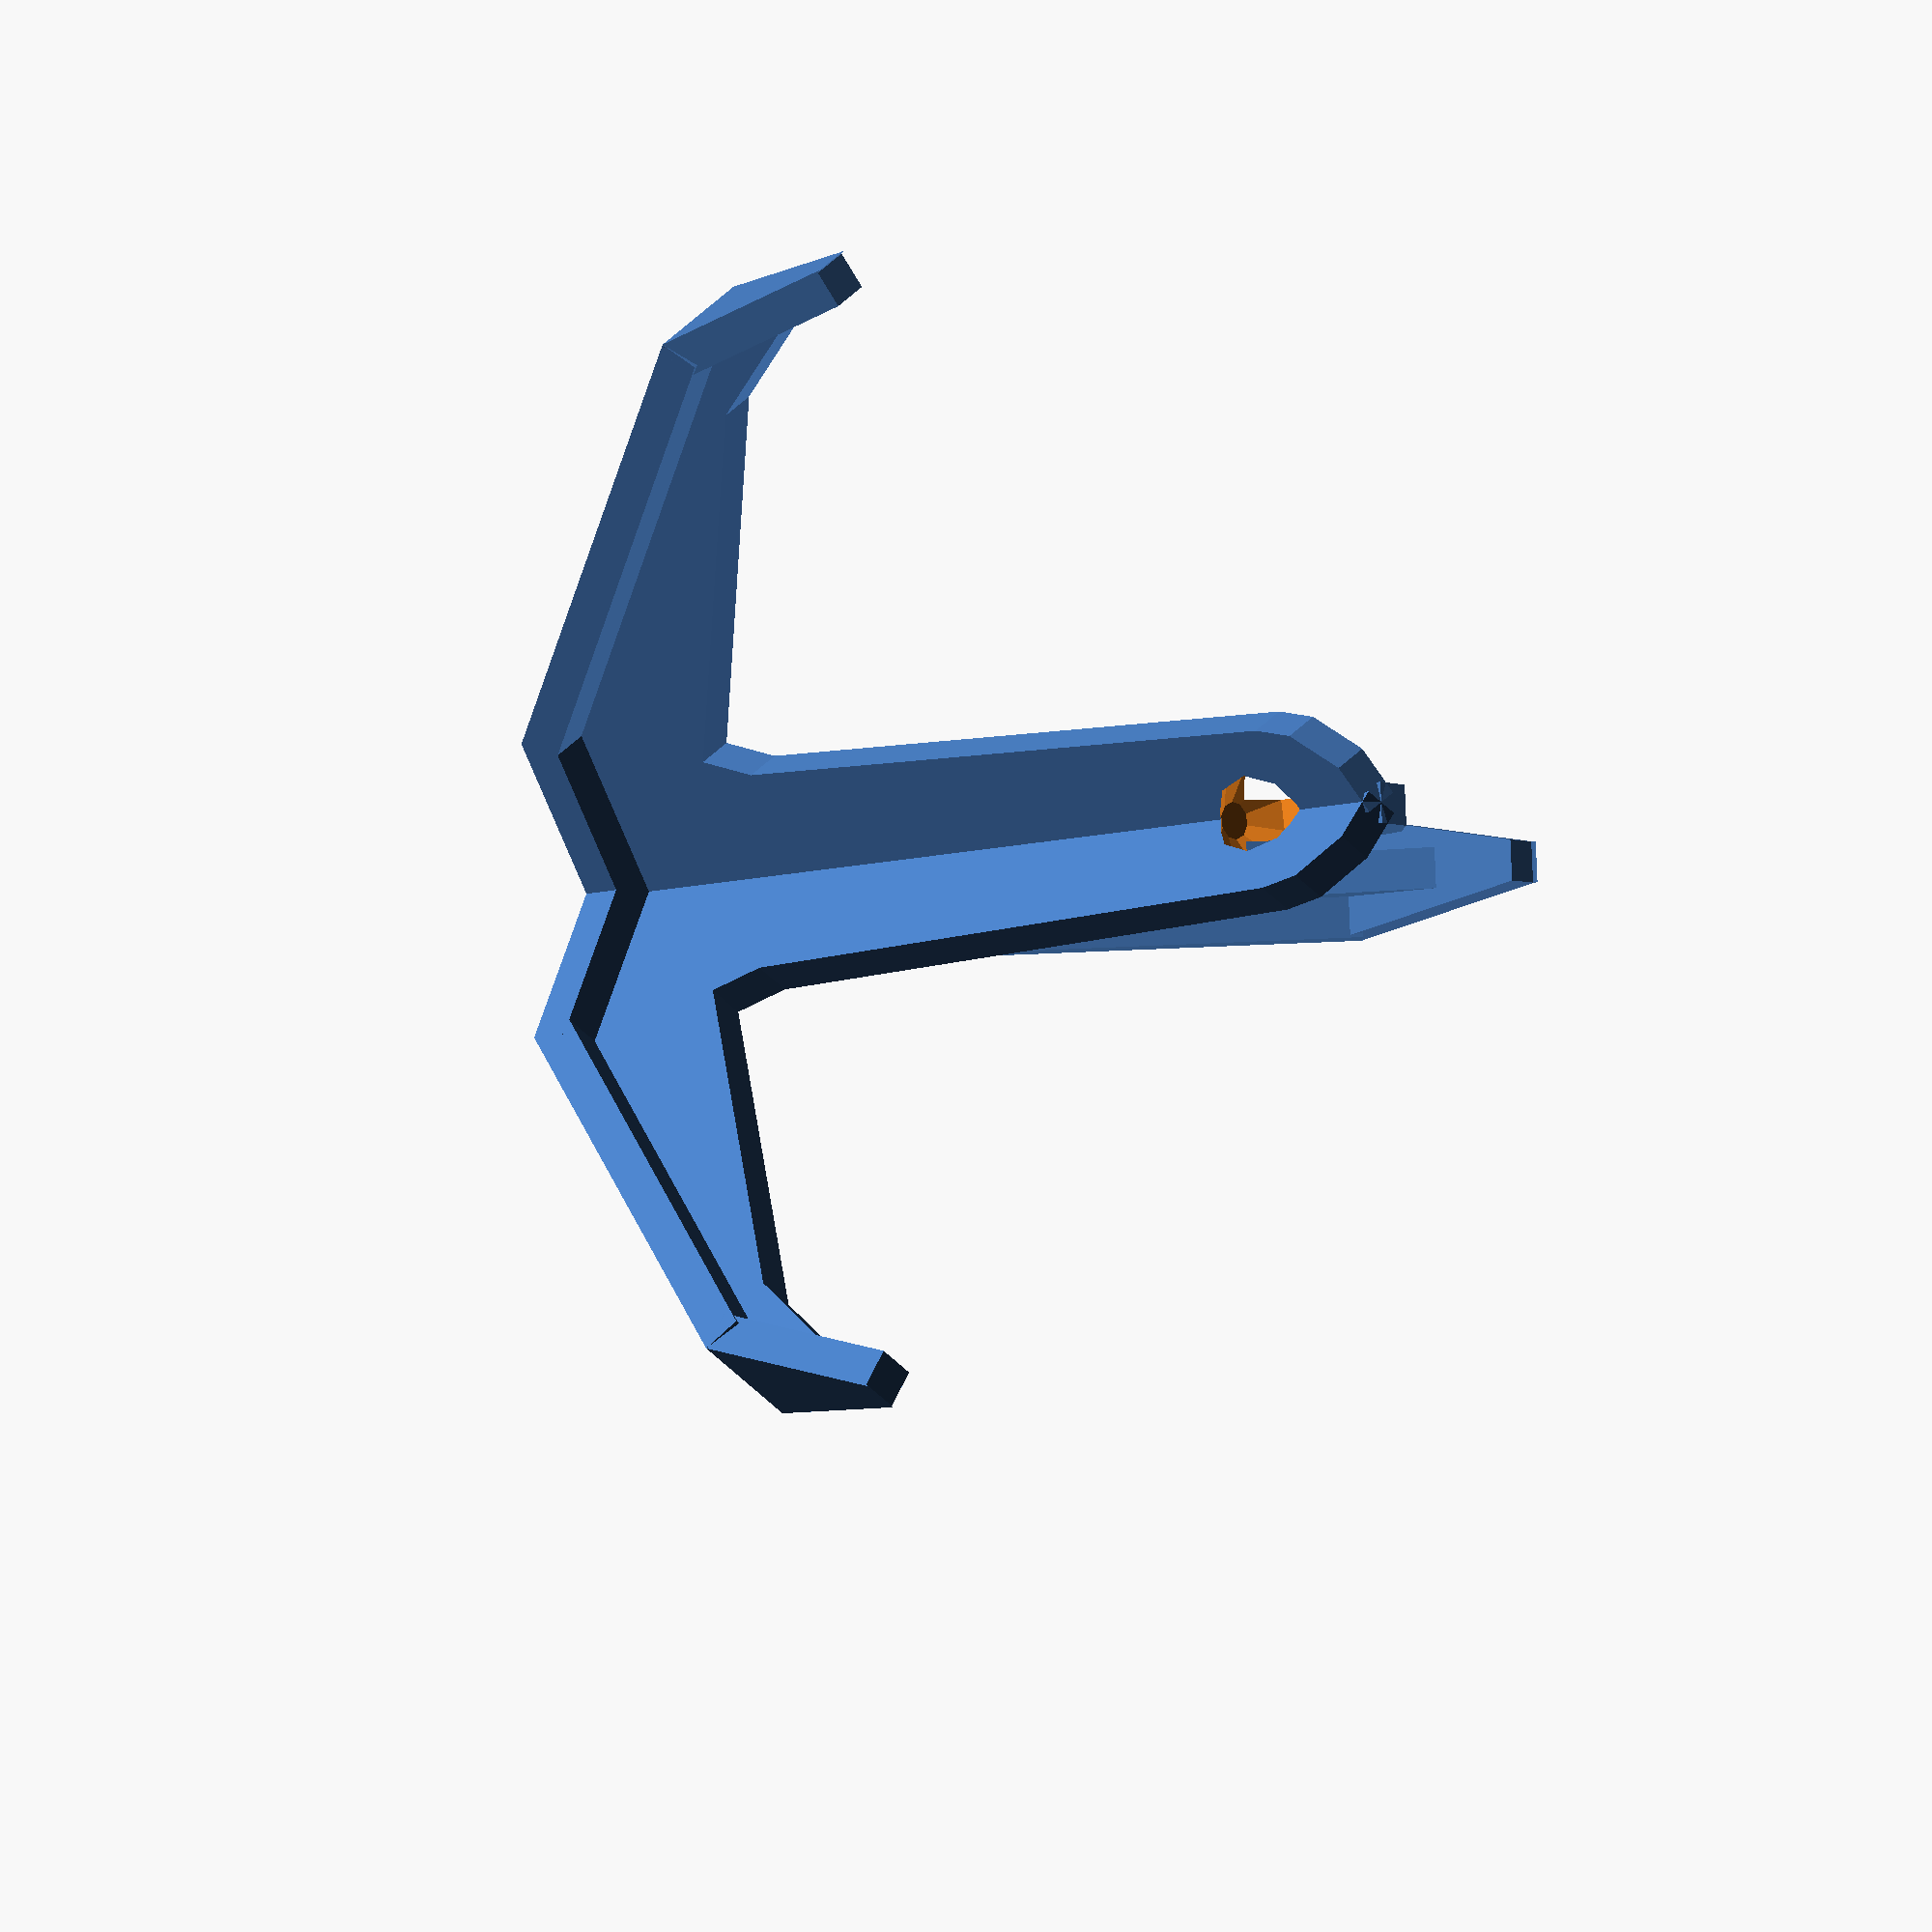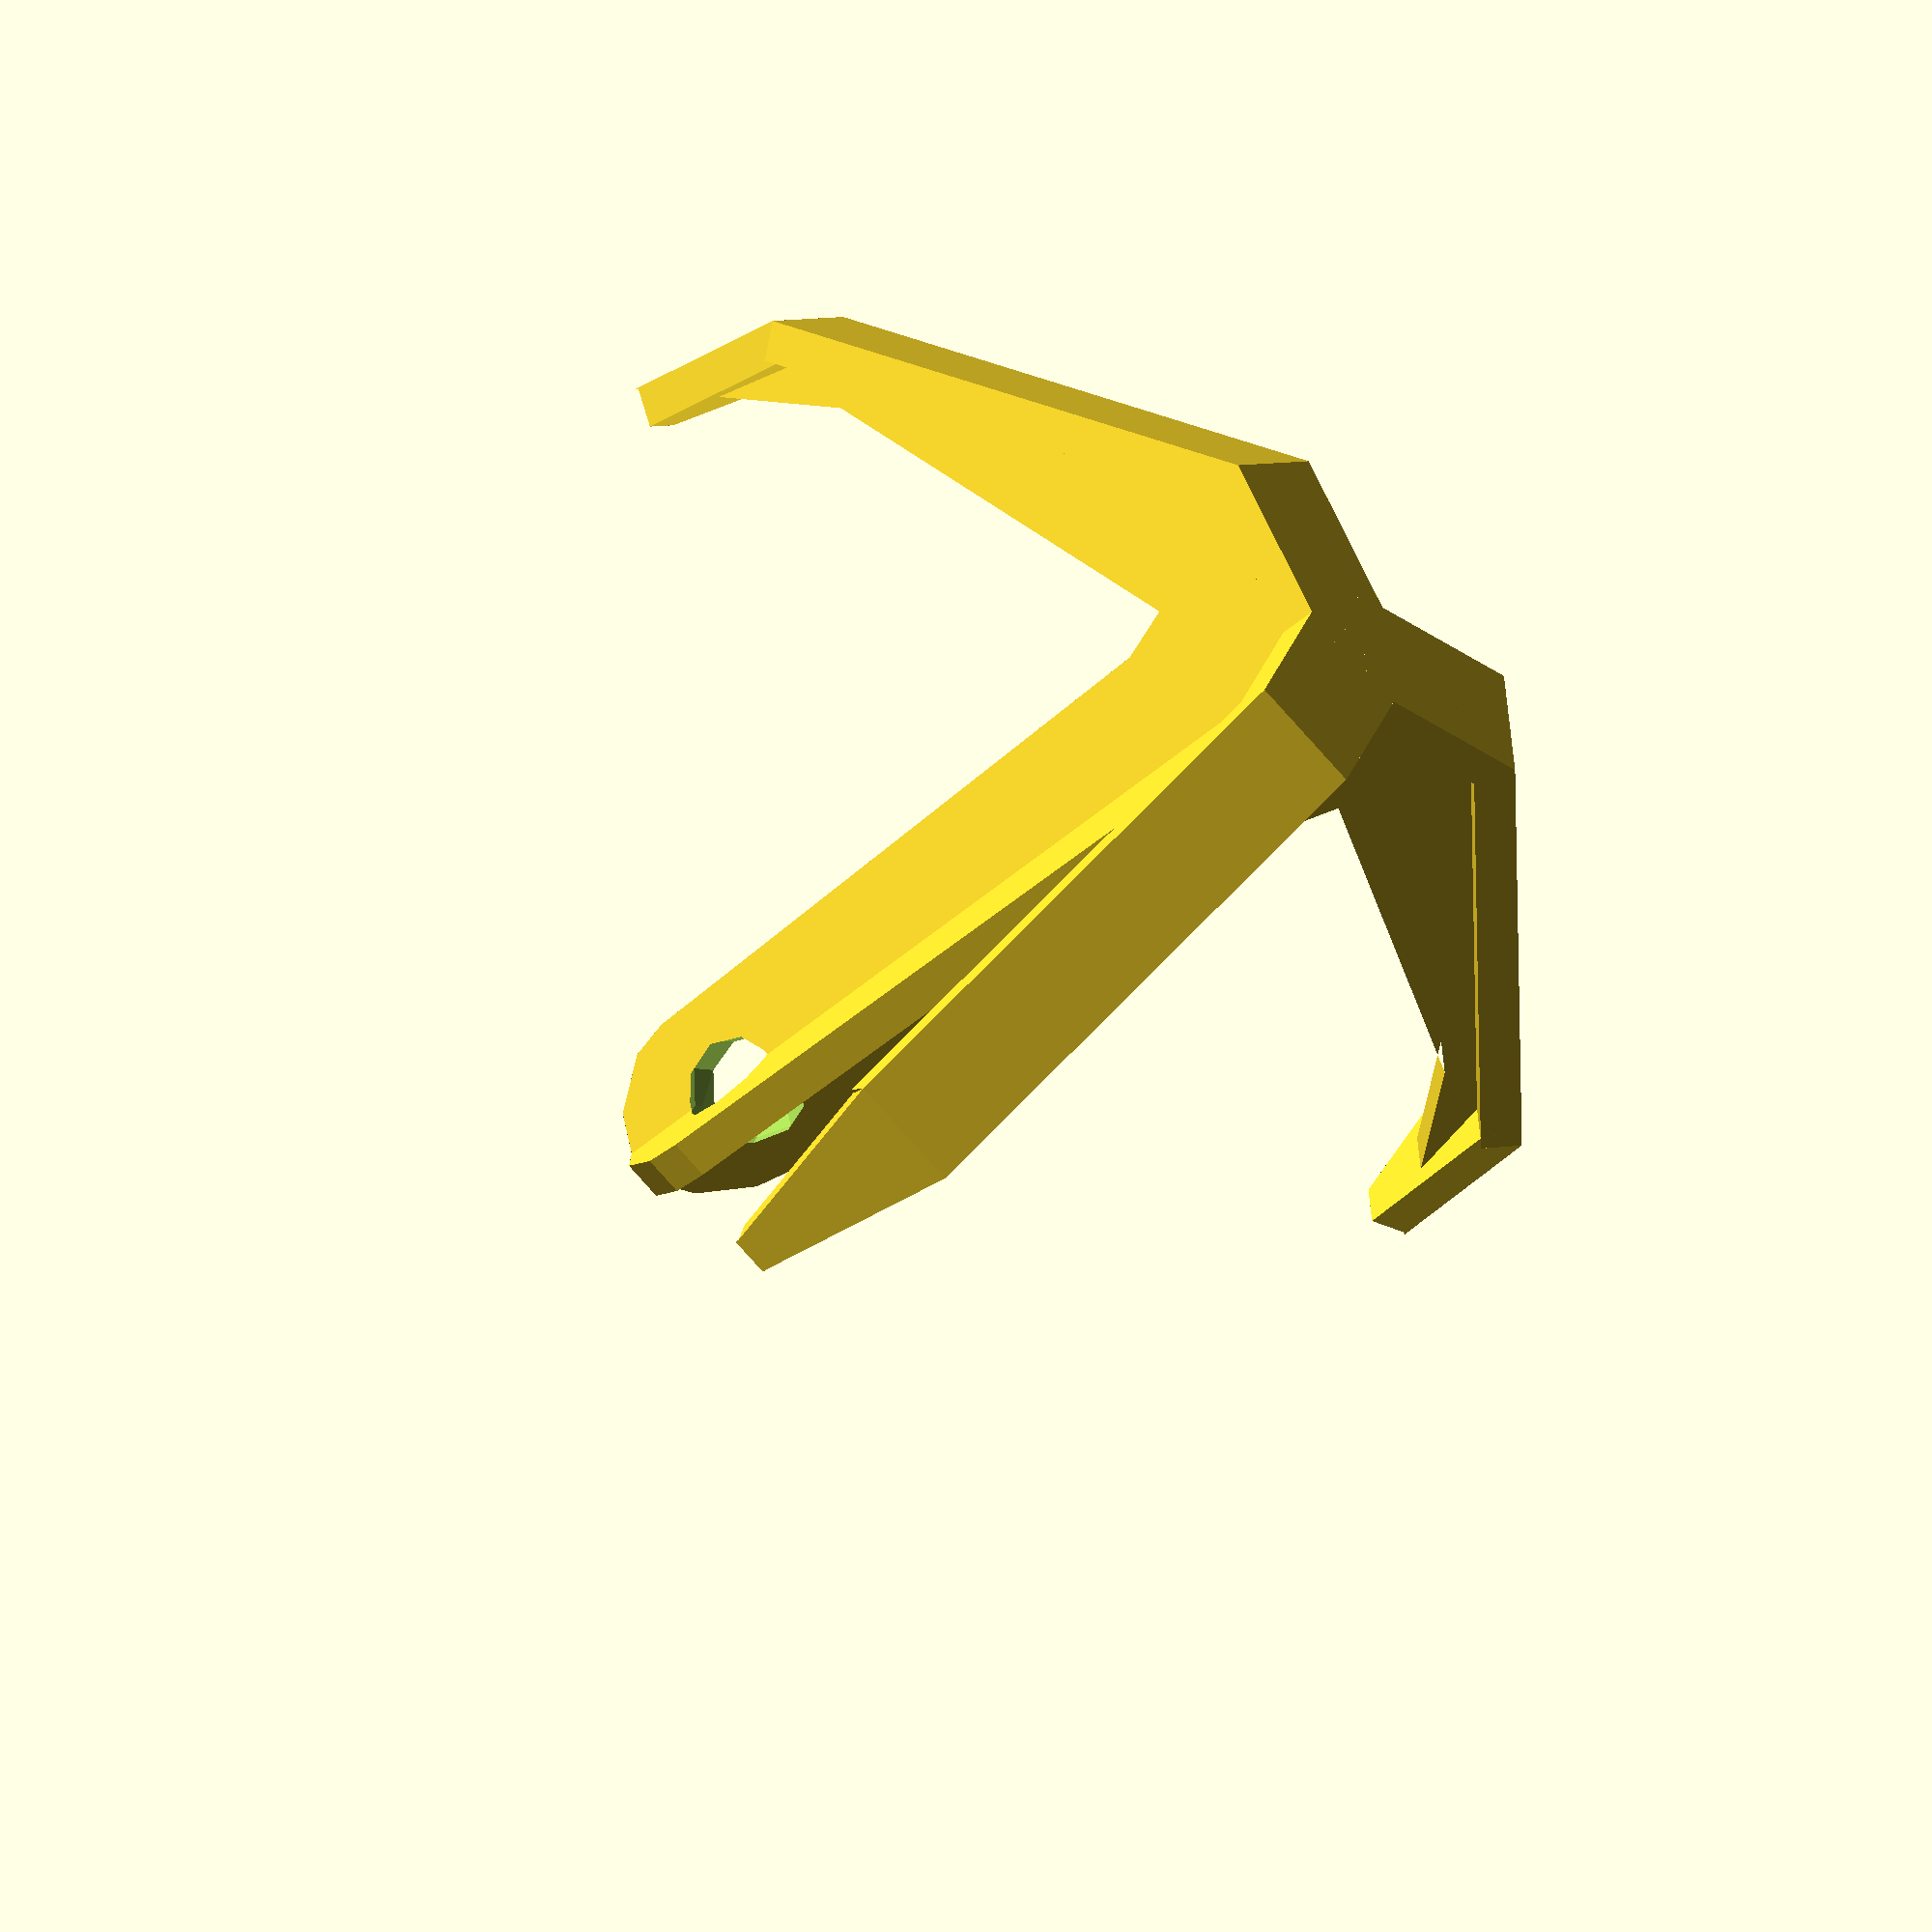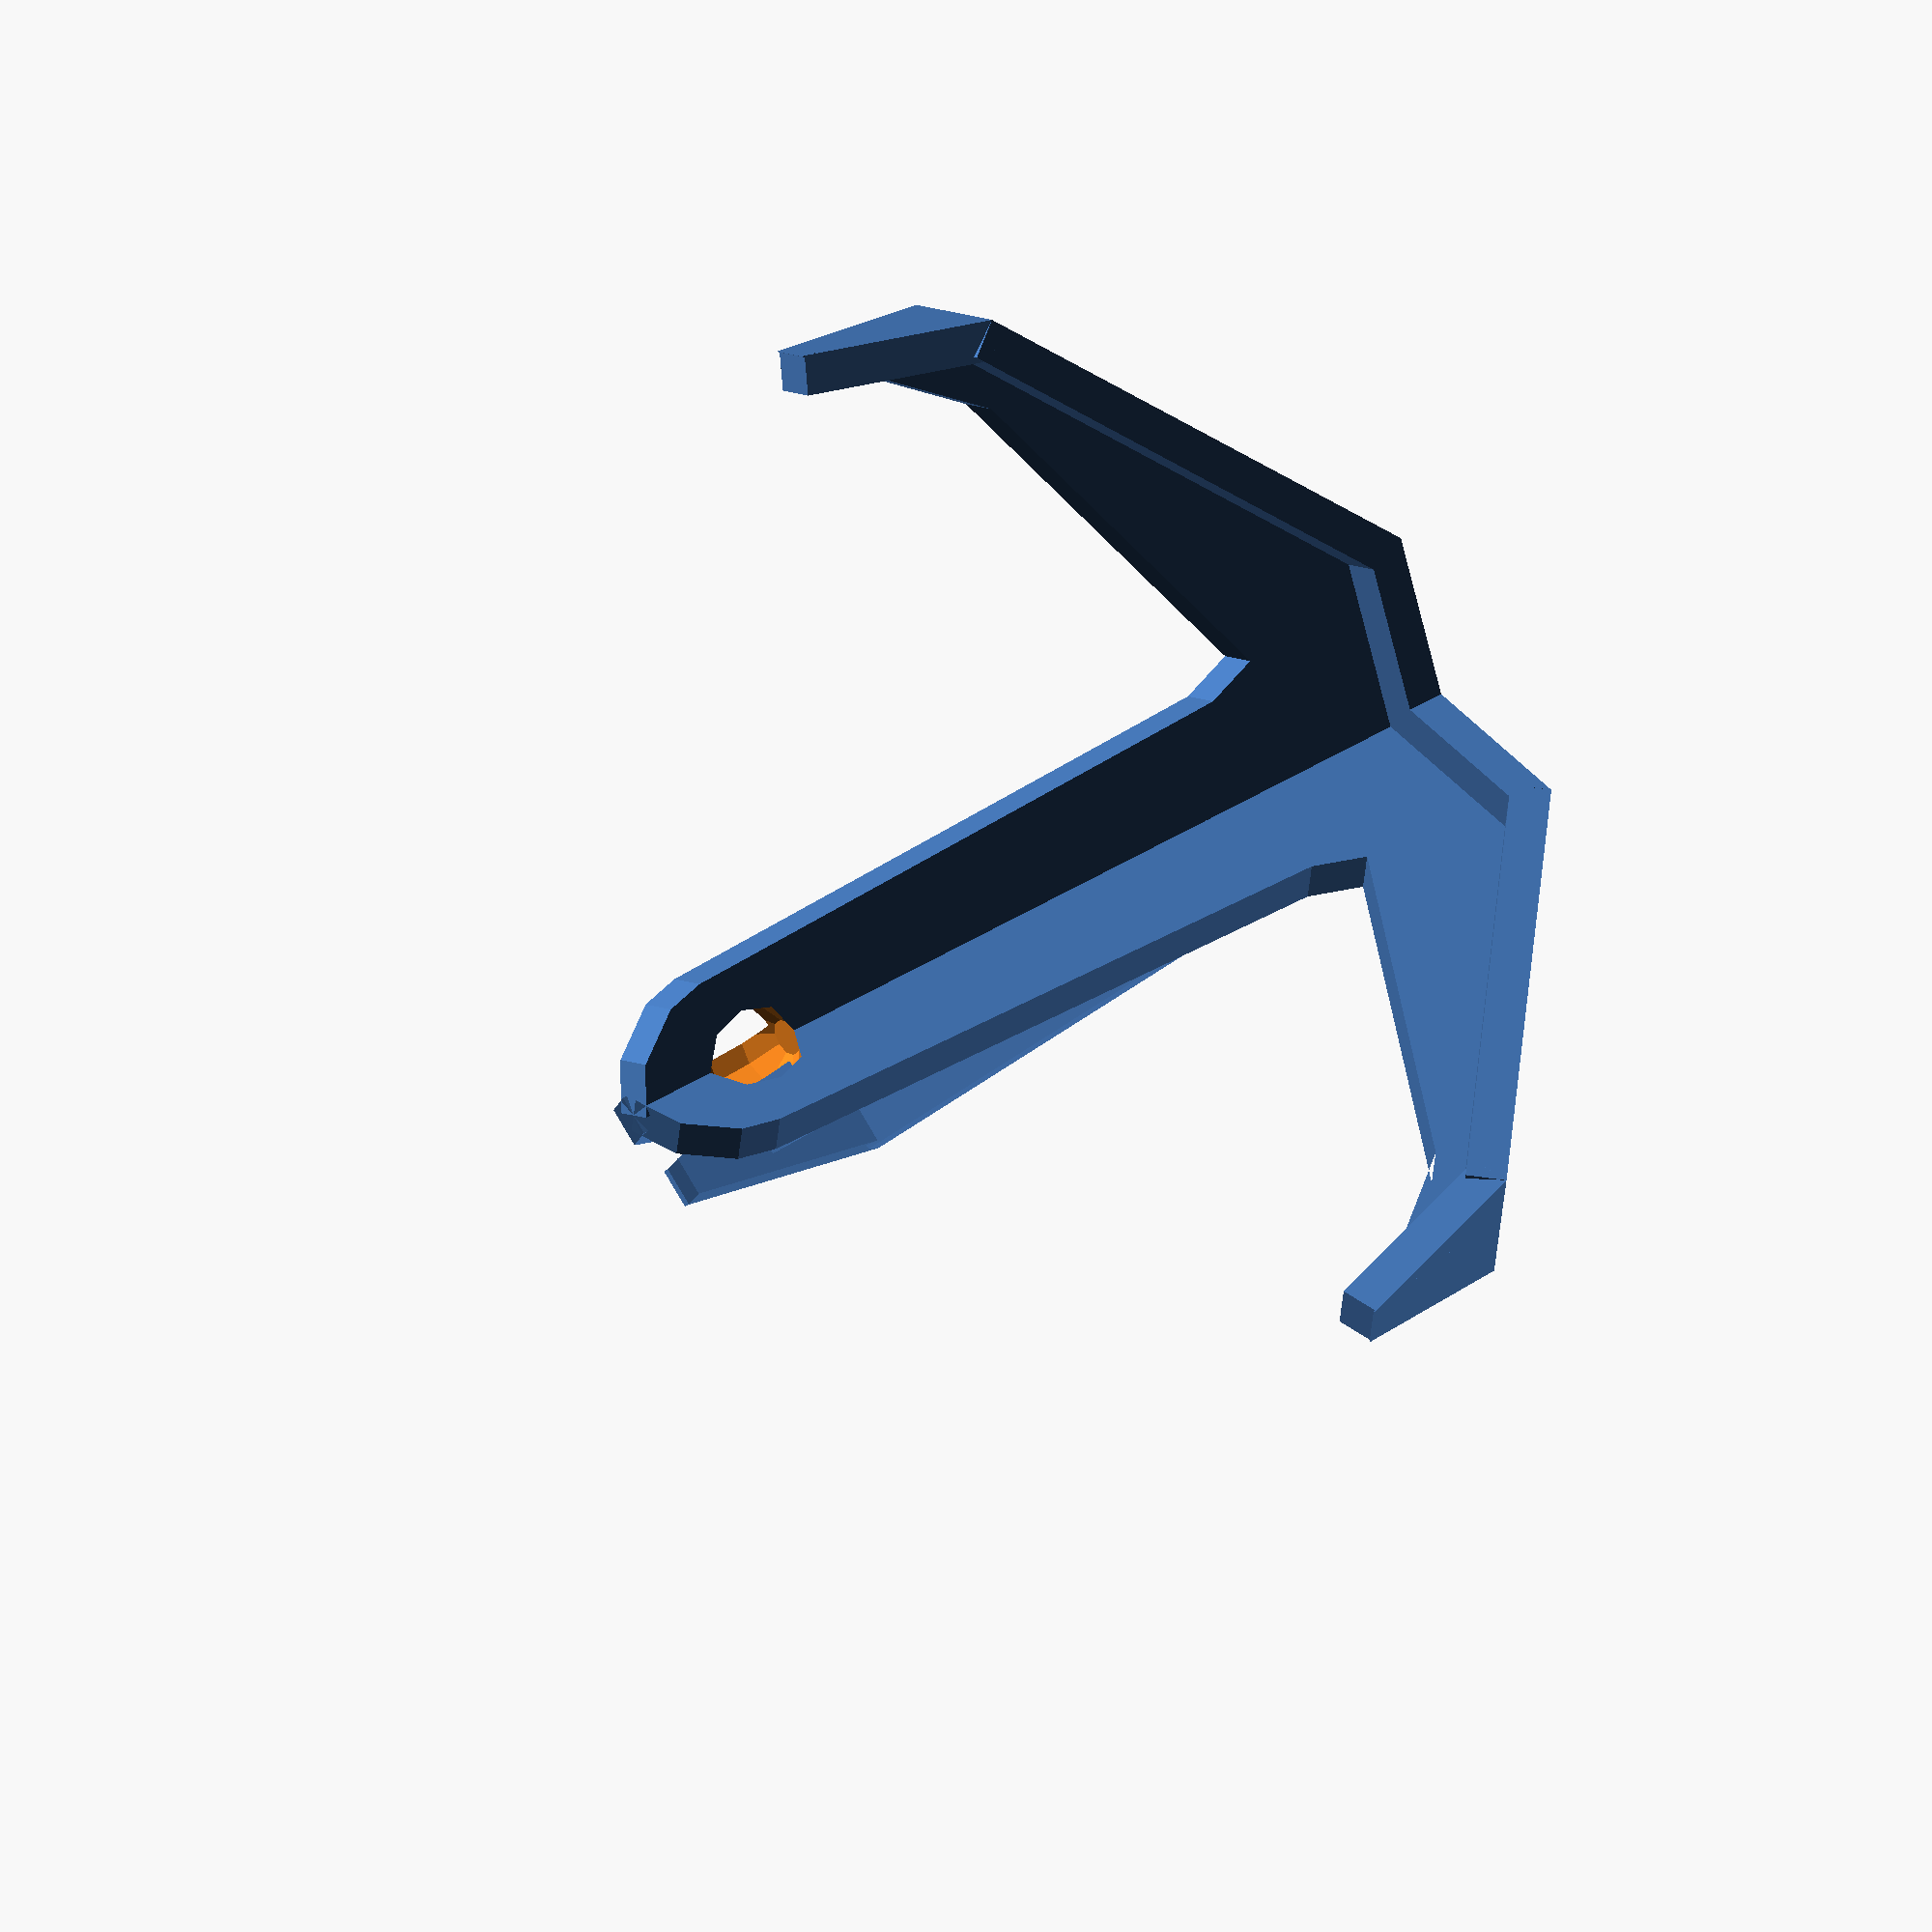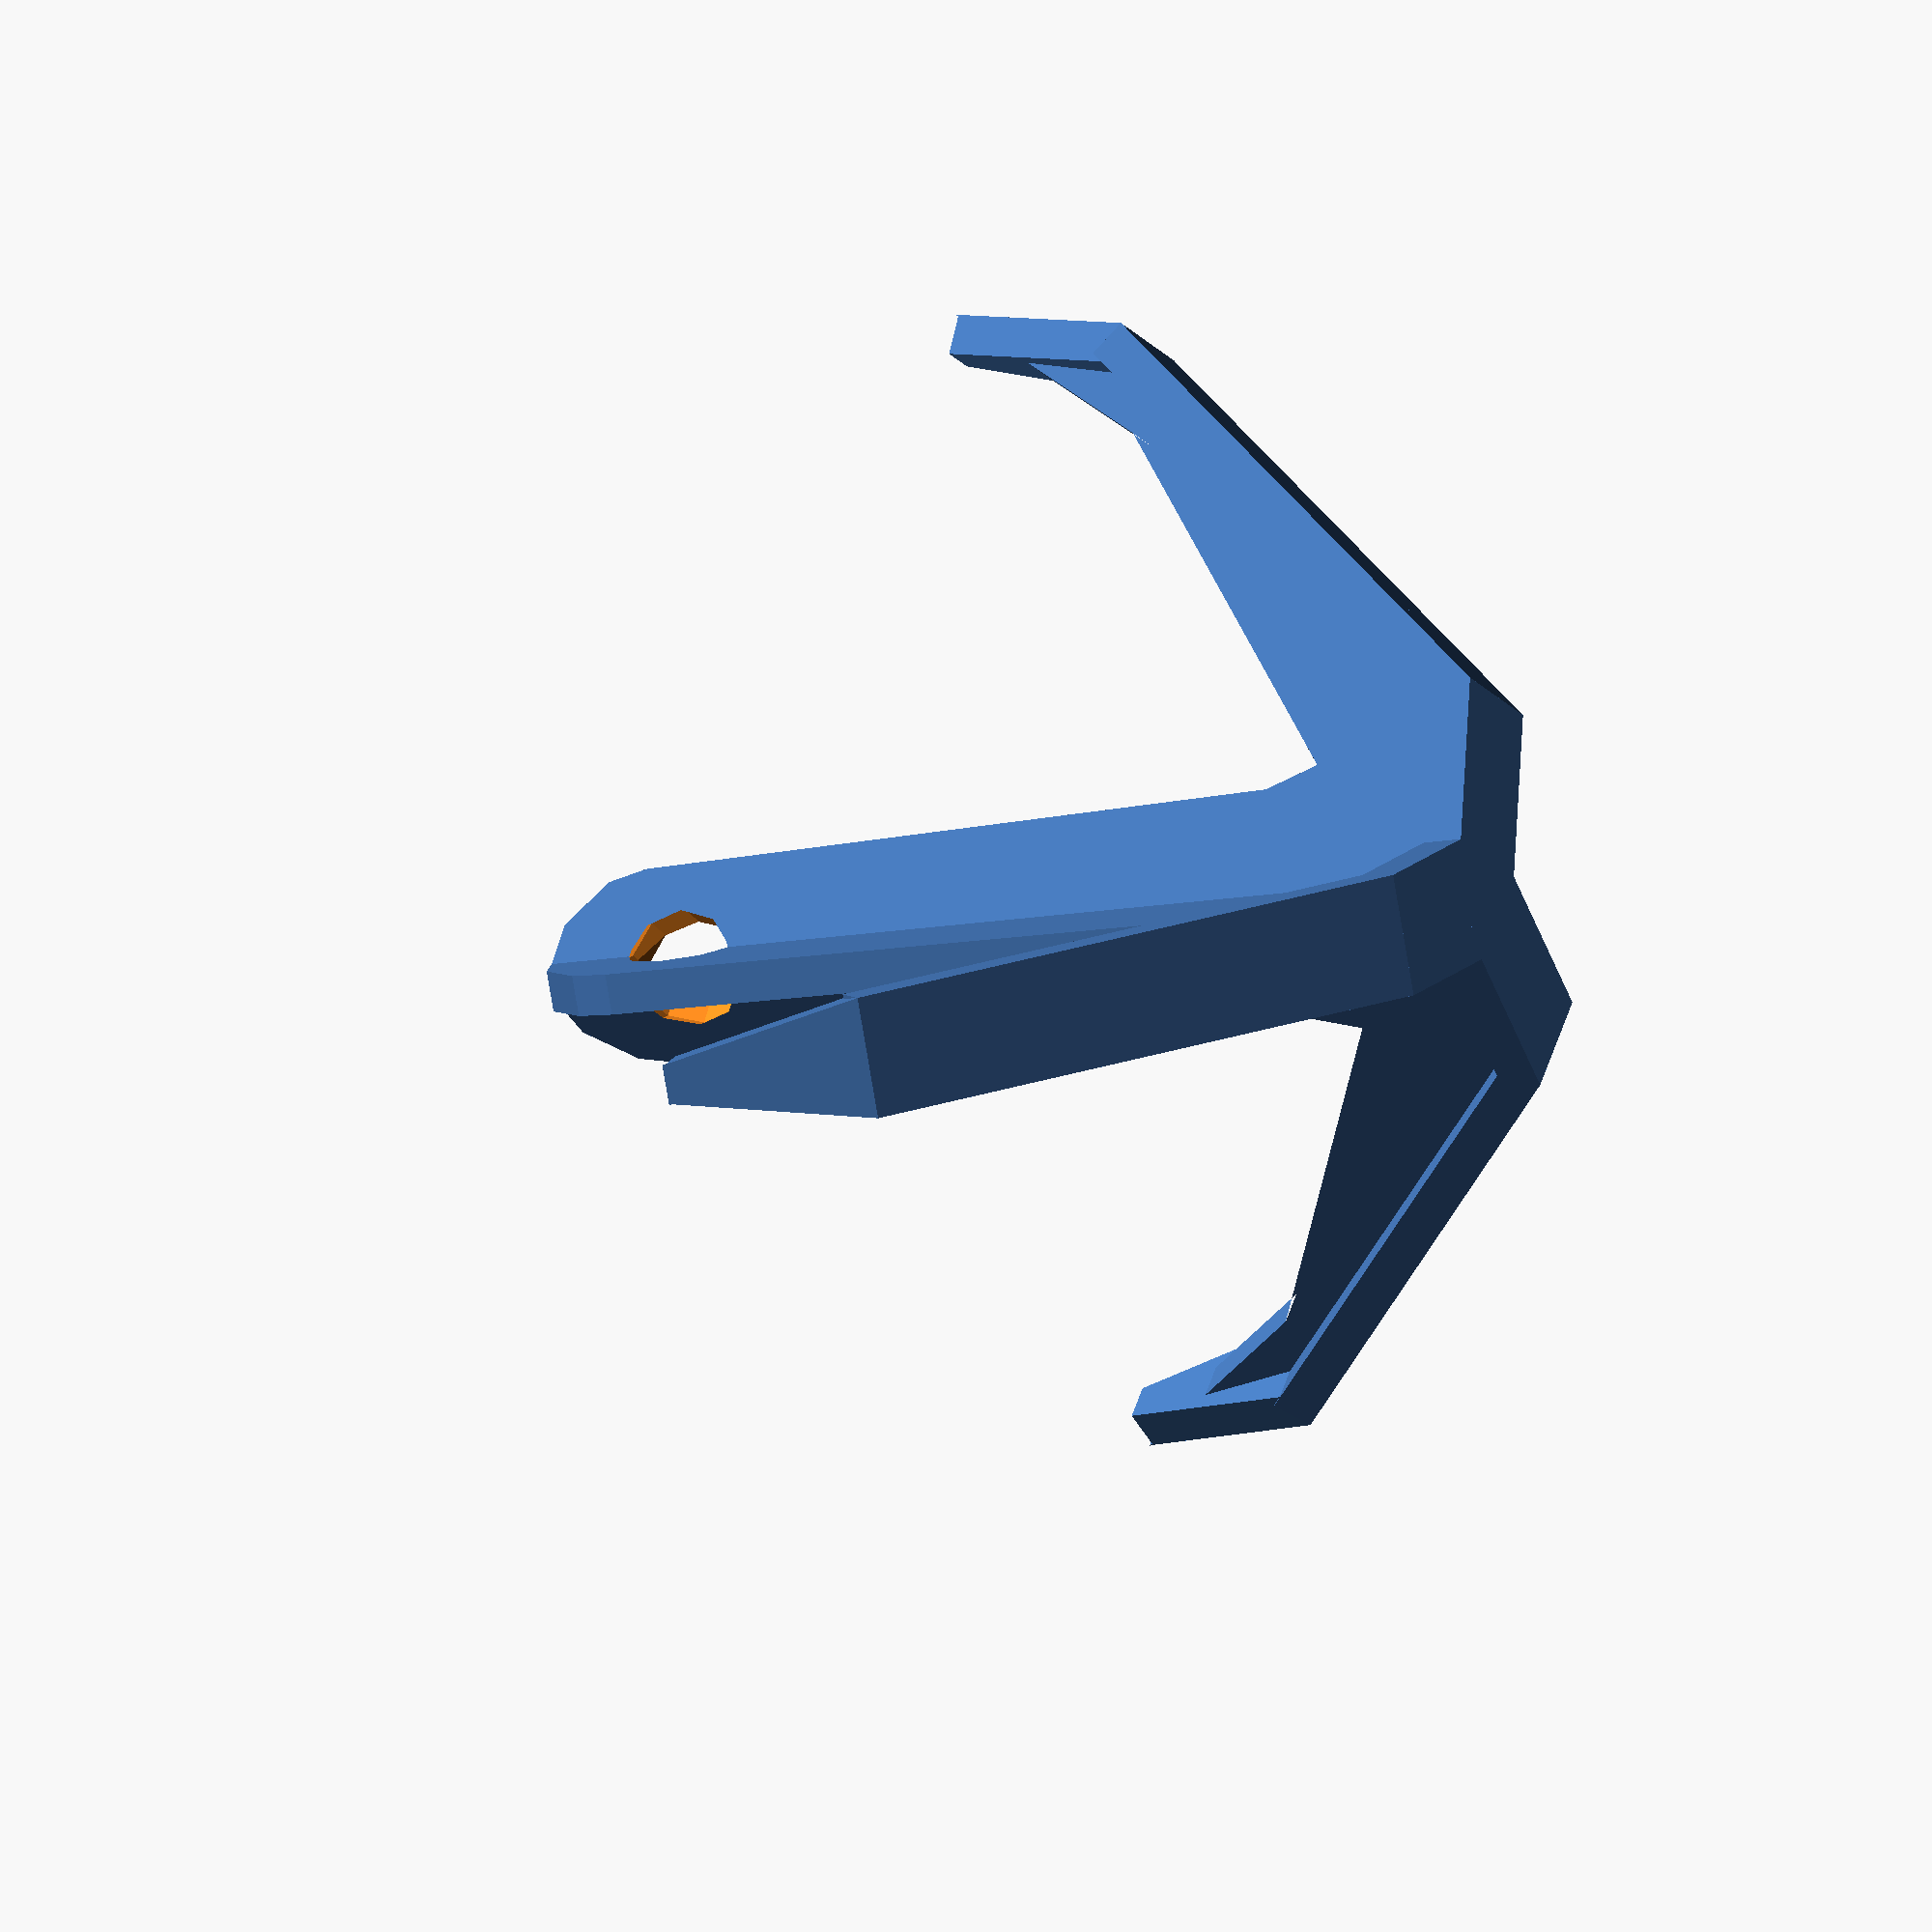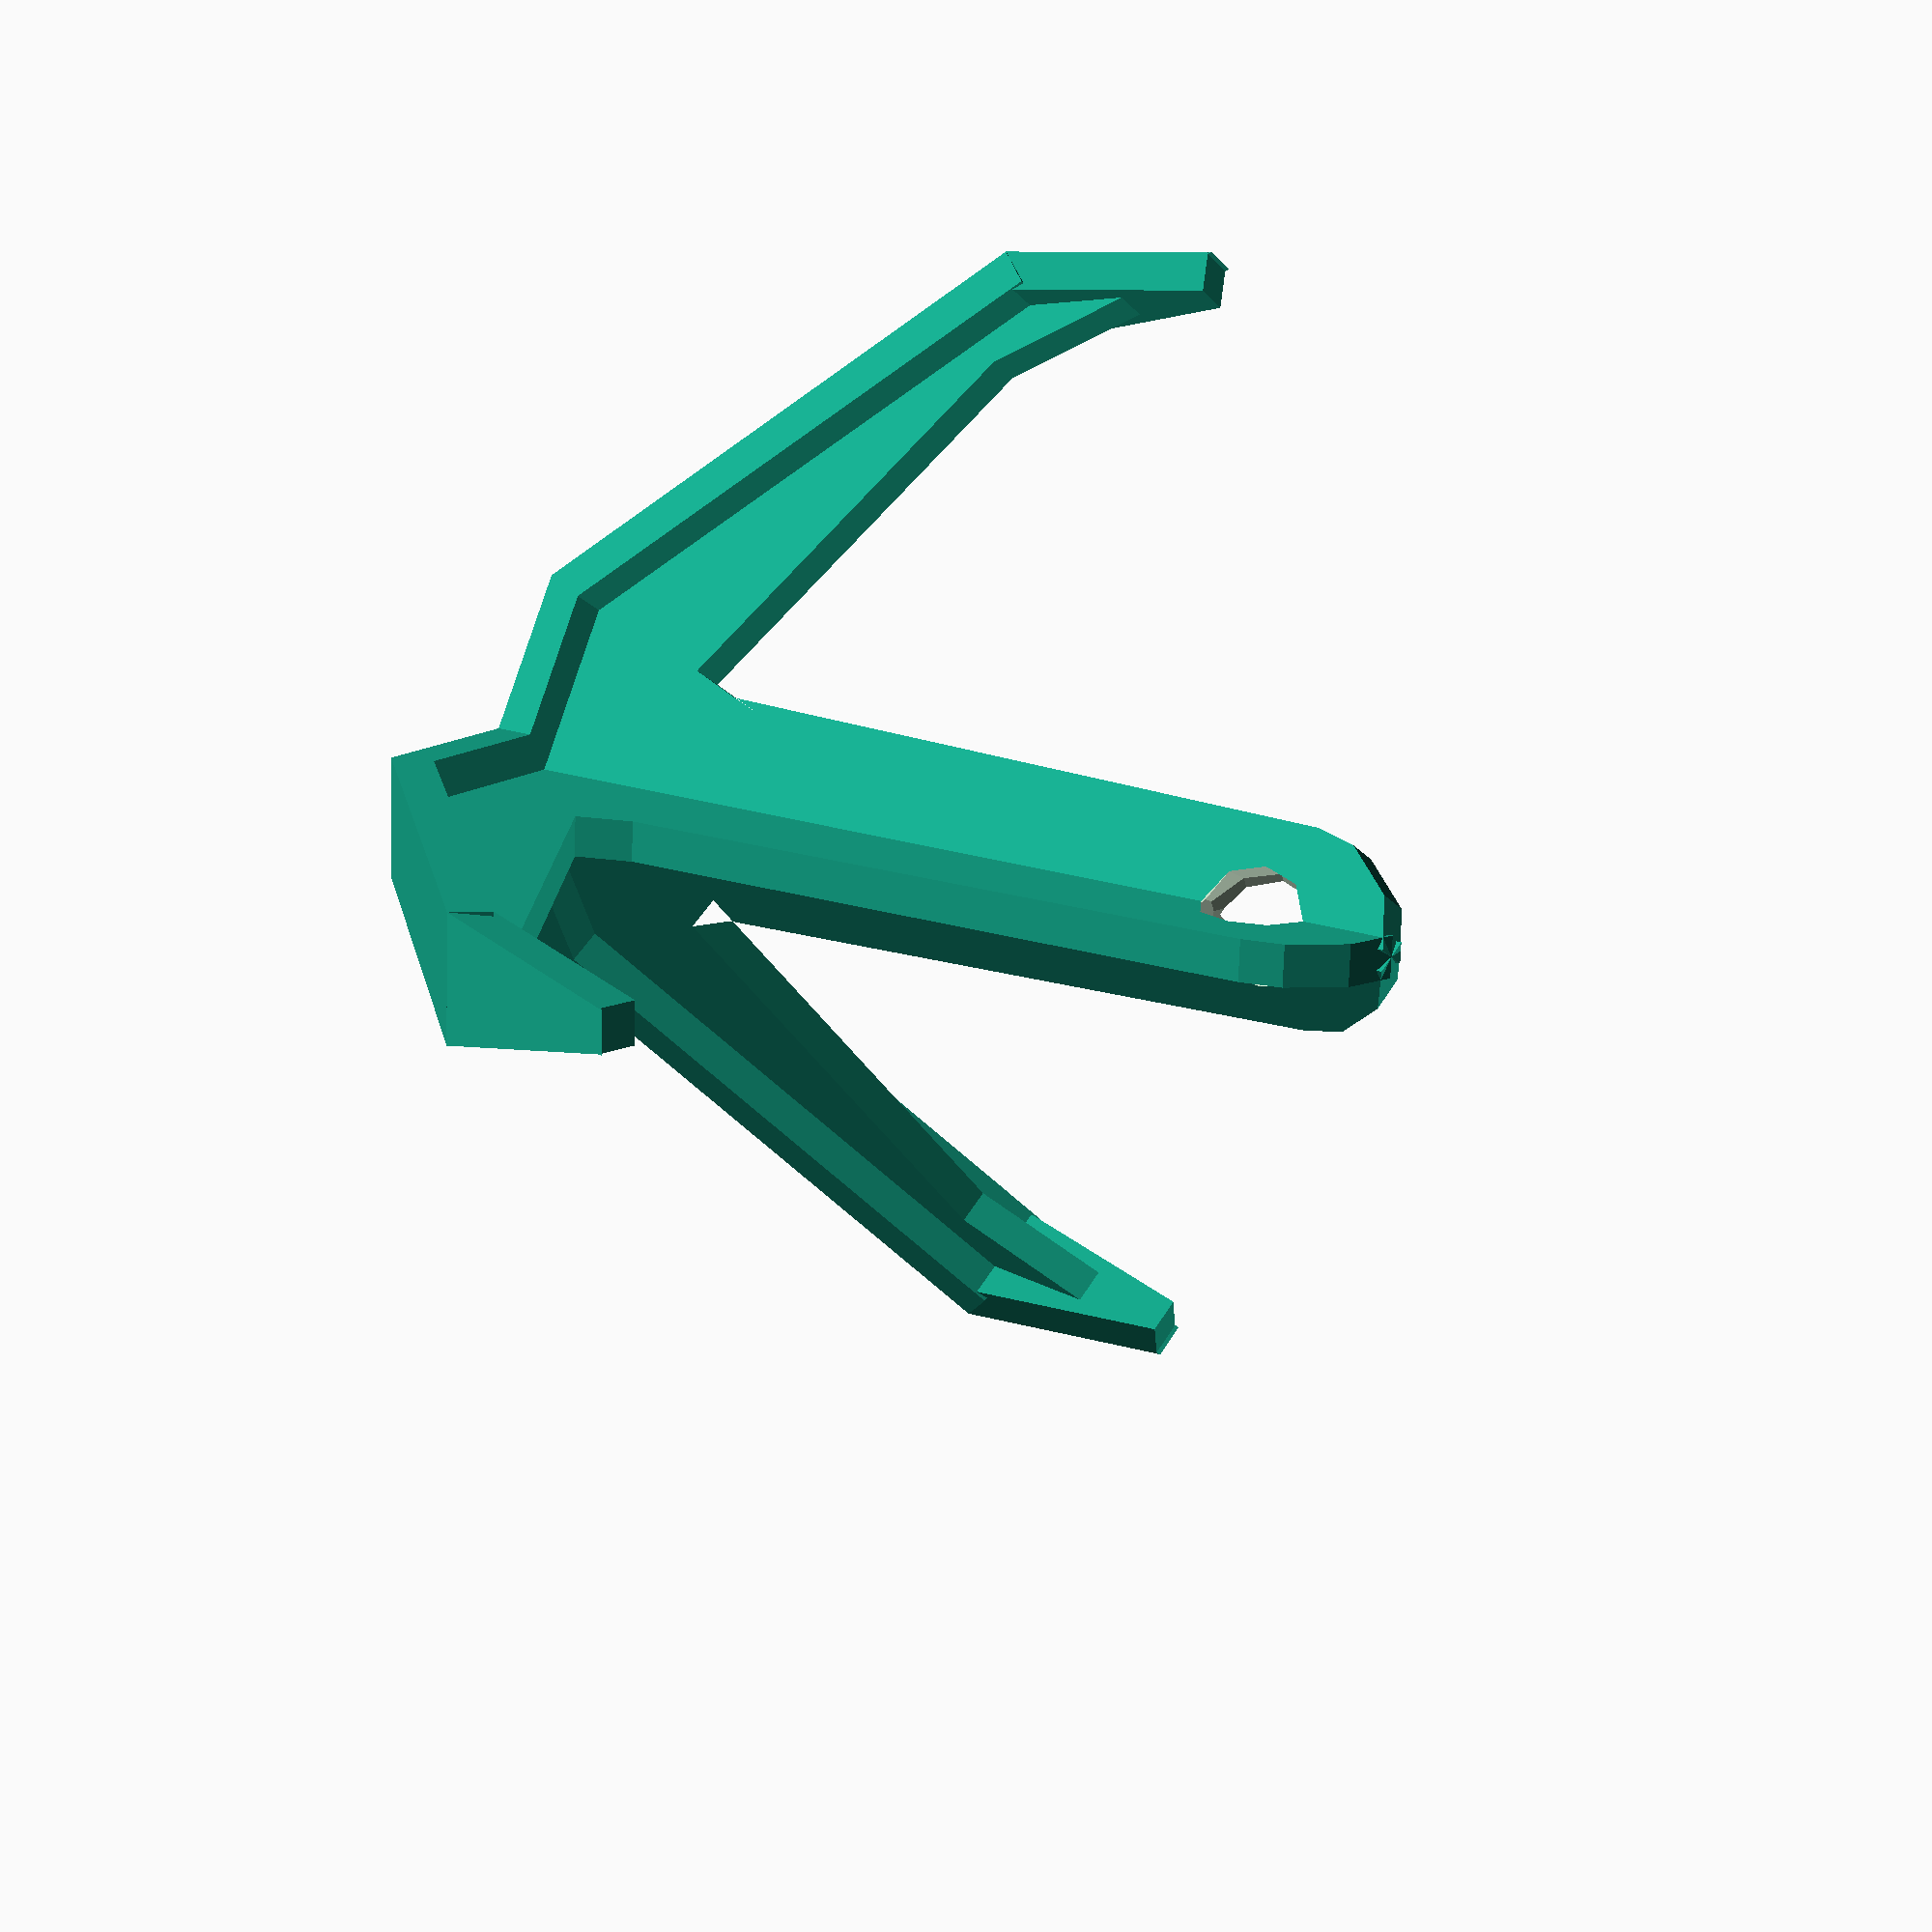
<openscad>
use <MCAD/2Dshapes.scad>

module triangle (w_b, h, l, centre = false)
{

    points = [
    [0,0],
    [w_b,0],
    [w_b/2,h],
    ];

    trans = (centre == true) ? [-w_b/2,-h/2,0] : [0,0,0] ;

    translate(trans)
        linear_extrude(l)
            polygon(points);
}

module trapezoid (w_b, w_t, h, l, centre = false)
{
    top_offset = ( w_b - w_t )/2;

    points = [
    [0,0],
    [w_b,0],
    [top_offset+w_t,h],
    [top_offset,h]
    ];

    trans = (centre == true) ? [-w_b/2,-h/2,0] : [0,0,0] ;

    translate(trans)
        linear_extrude(l)
            polygon(points);
}



w_shaft = 5;
l_shaft = 50;
w_head = 10;
h_head = 9;
w_arm = 30;
h_arm = 20;
w_arm_end = 5;
point_width = 2;
point_height = 10;
w_point = w_arm + point_width;
h_point = h_arm + point_height;
w_reinforcer = 6;
thk_reinforcer = 2;
thk_hook = 2;
num_hooks = 3;

hole_dia = 6;

grap_points = 
[
[0,0],
[w_head,            0],
[w_arm,             h_arm],
[w_point,           h_point],
[w_arm-w_arm_end,   h_arm],
[w_shaft * 1.4,           h_head],
[w_shaft * 1.2,           h_head * 1.3],
[w_shaft,           l_shaft-w_shaft],
[(0.9)*w_shaft,     l_shaft-(0.6)*w_shaft],
[(0.5)*w_shaft,     l_shaft-(0.15)*w_shaft],
[0,l_shaft], 
[0,0]
];

module arm()
{
    union()
    {
    rotate([90,0,0])
        linear_extrude(height=thk_hook,center=true)
            {
                polygon(grap_points);
            }
     translate([0,-w_reinforcer/2,0])
                cube([w_head,w_reinforcer,thk_reinforcer]);
            
      l_arm_flange = sqrt ( pow(h_arm, 2) + pow(w_arm-w_head, 2));
            
      arm_flange_angle = atan( (w_arm-w_head)/h_arm );
            
      translate([w_head,-w_reinforcer/2,0])
        rotate([0,-arm_flange_angle,0])
            cube([l_arm_flange,w_reinforcer,thk_reinforcer]);
            
      //l_arm_flange = sqrt ( pow(h_arm, 2) + pow(w_arm-w_head, 2));
      
      w_point = w_arm + point_width;
      h_point = h_arm + point_height;
      arm_point_angle = atan( (point_height)/point_width );
            
            rotate([0,0,-90])
             translate([-w_reinforcer/2,w_arm,h_arm])           
      rotate([arm_point_angle,0,0])
        
            trapezoid(w_reinforcer,thk_hook,point_height,thk_reinforcer,0);      
            
      }
}

difference()
{
    union()
    {
	
rot_angle = 360/num_hooks;
for(i = [0: rot_angle: 359])
{
    echo(i);
    rotate([0,0,i])
arm();
}


//    arm();
//    rotate([0,0,120])
//        arm();
//    rotate([0,0,2*120])
//        arm();
    }
    
    translate([0,0,l_shaft-w_shaft-2])
        sphere(d=hole_dia);
}
</openscad>
<views>
elev=7.6 azim=116.4 roll=313.6 proj=o view=wireframe
elev=225.2 azim=247.2 roll=44.1 proj=o view=solid
elev=144.0 azim=308.8 roll=130.9 proj=o view=wireframe
elev=11.7 azim=22.8 roll=115.6 proj=o view=solid
elev=161.2 azim=243.4 roll=236.3 proj=p view=wireframe
</views>
